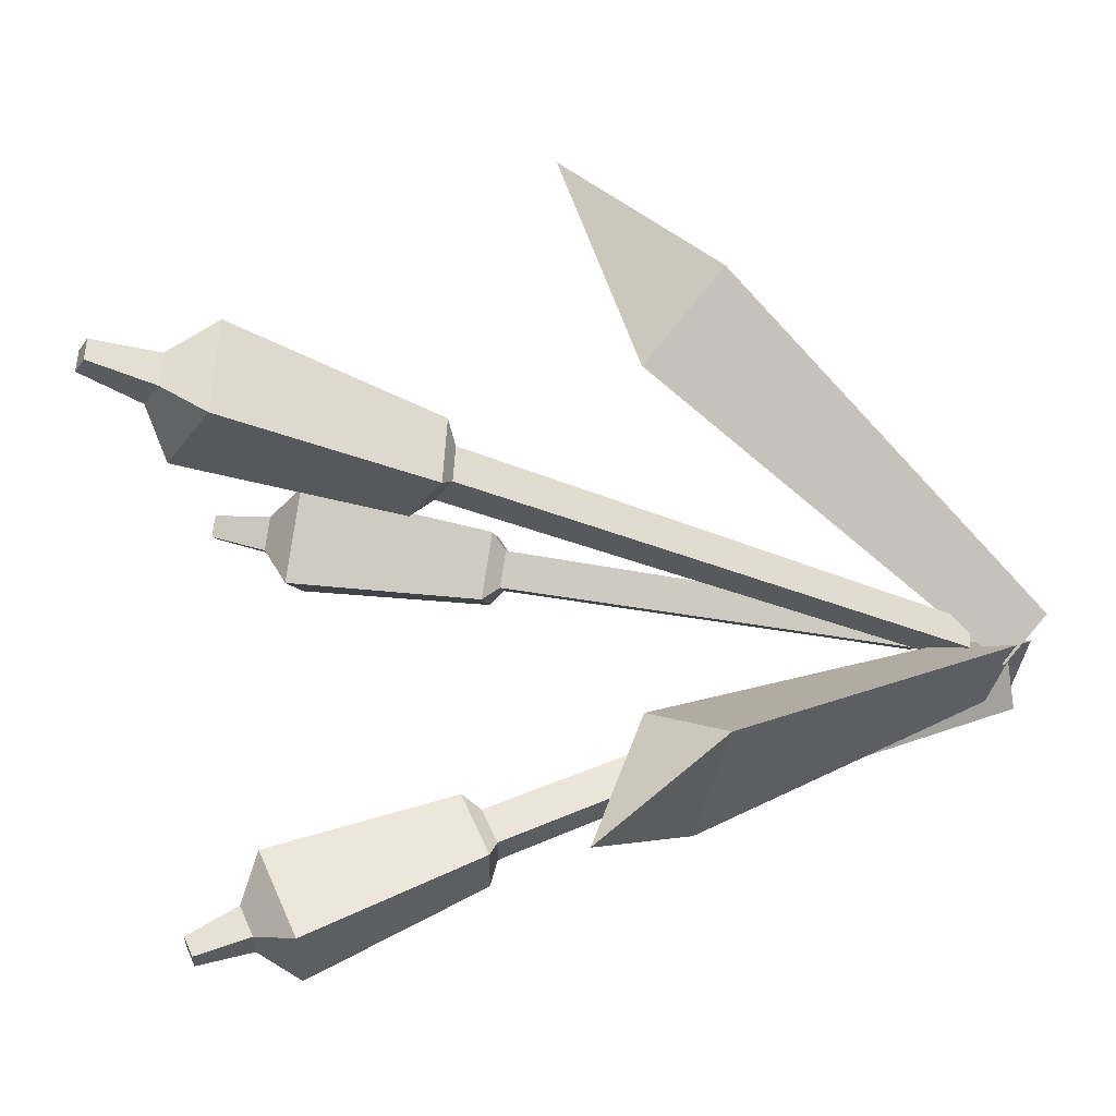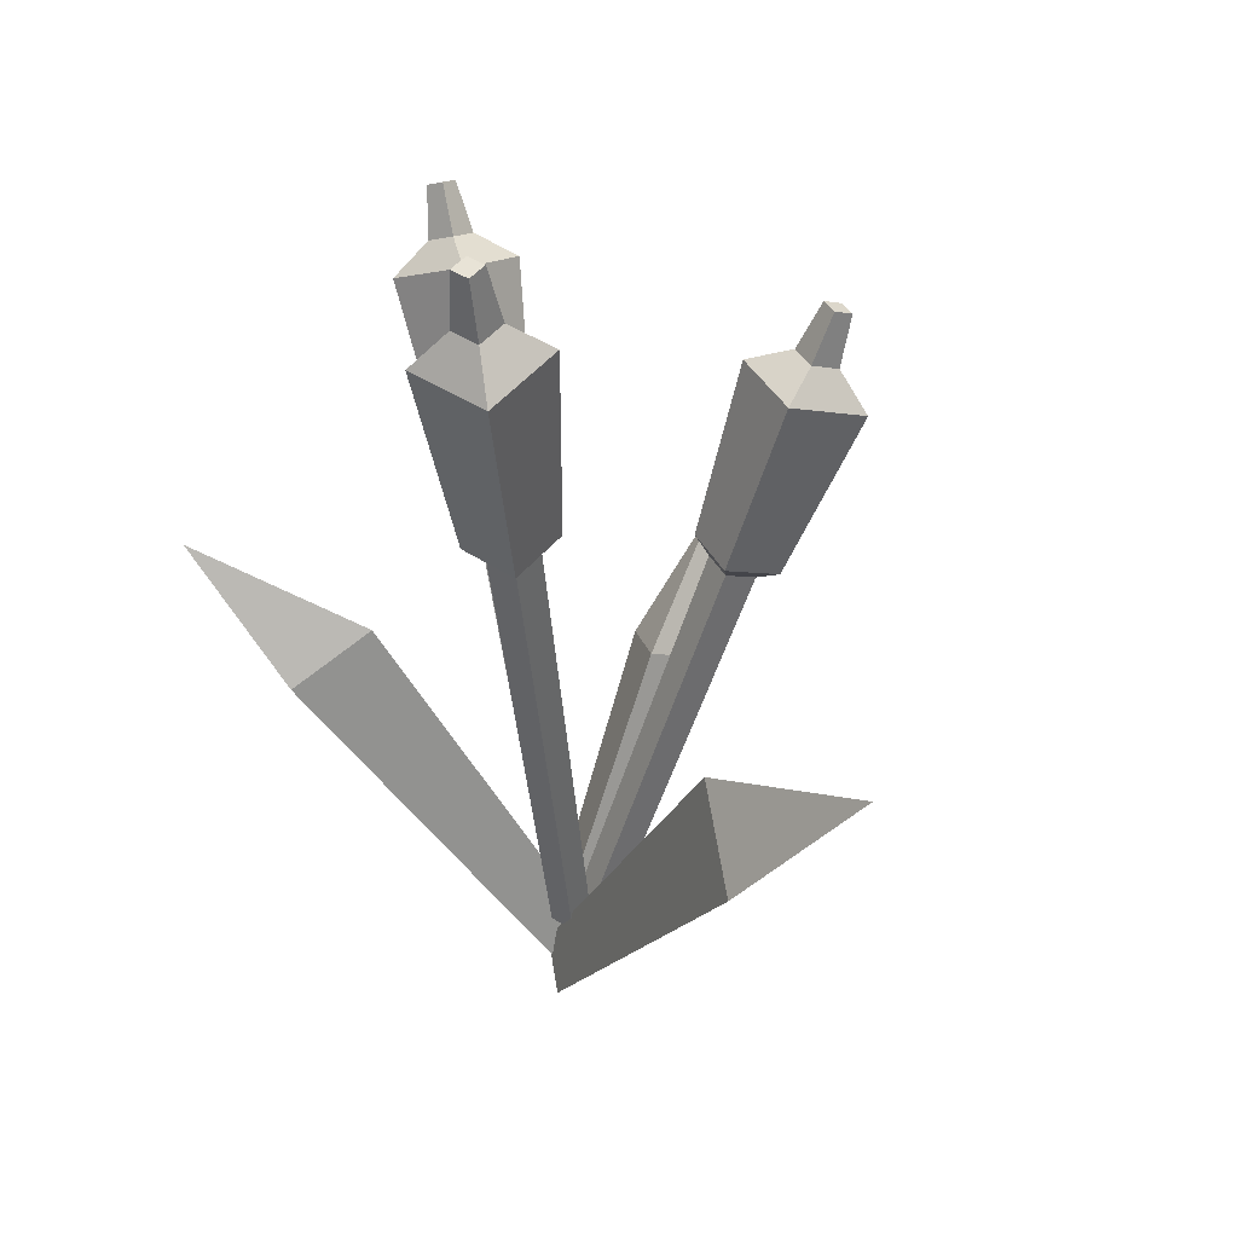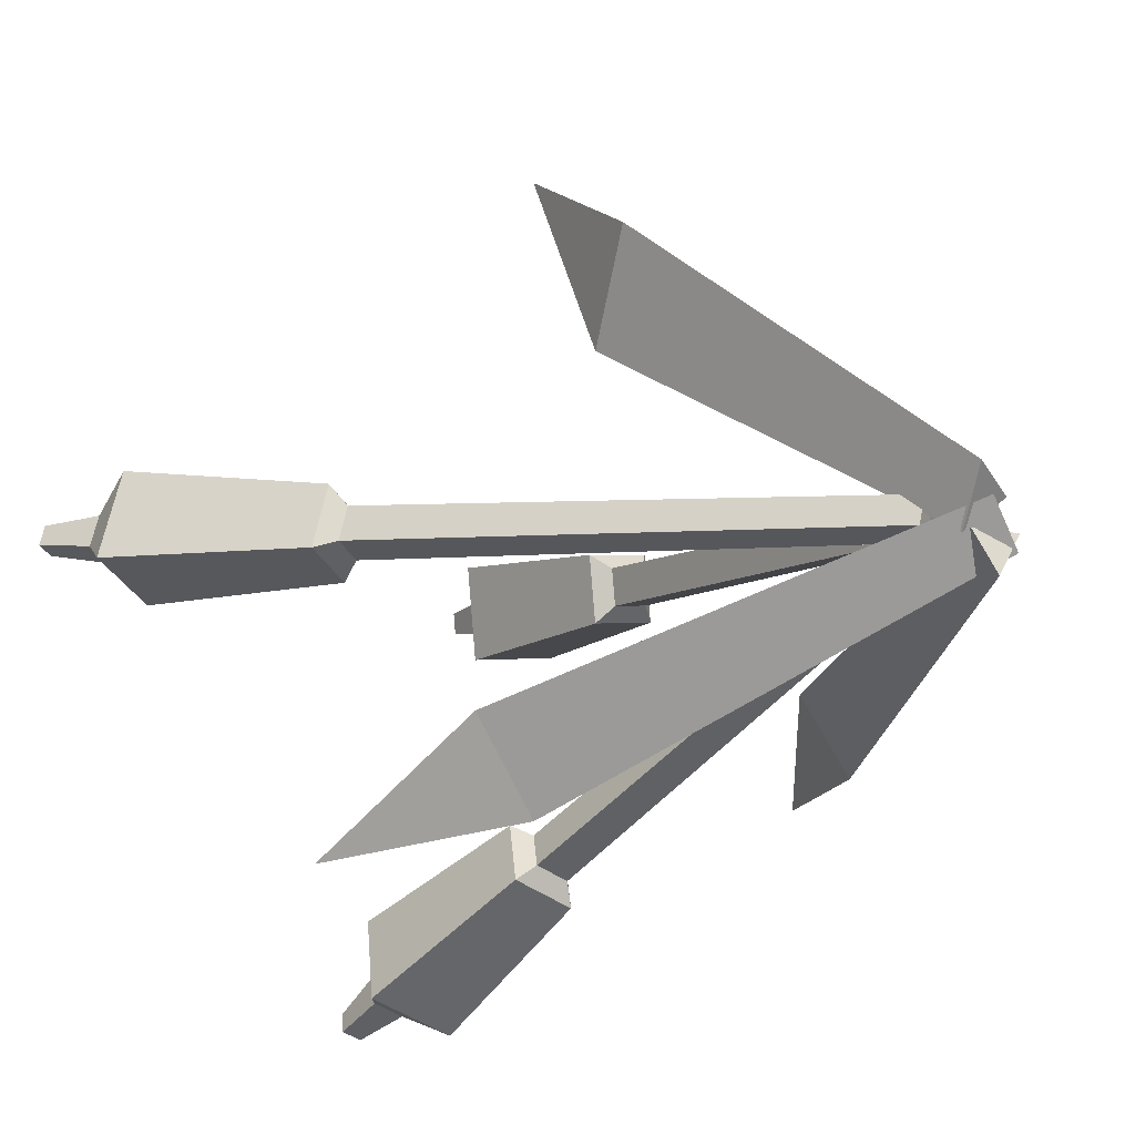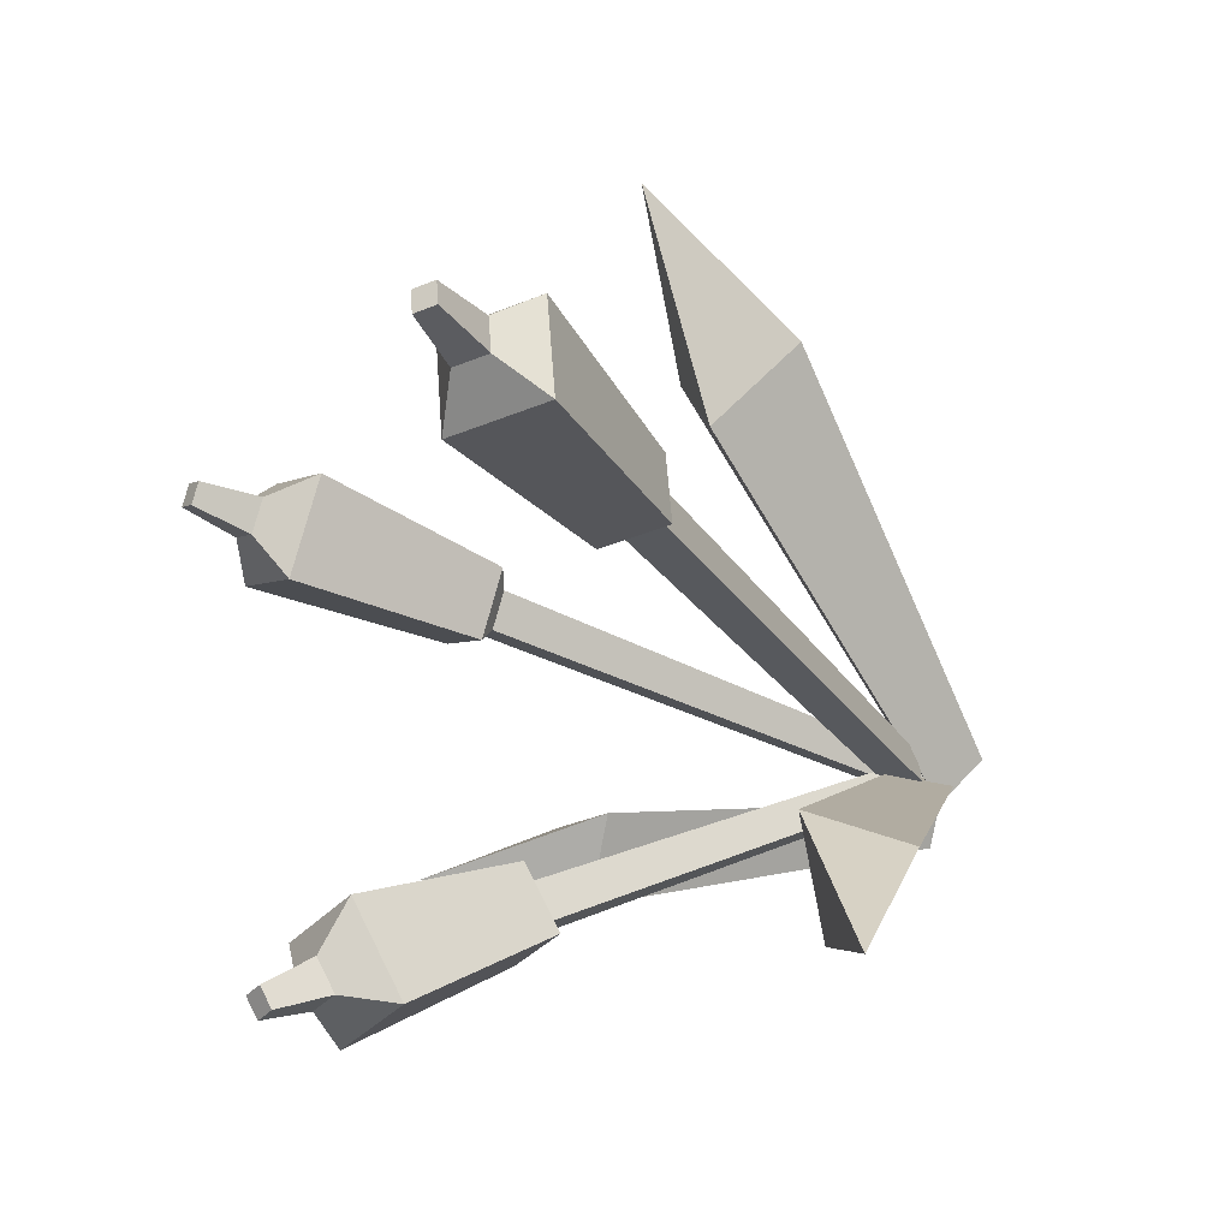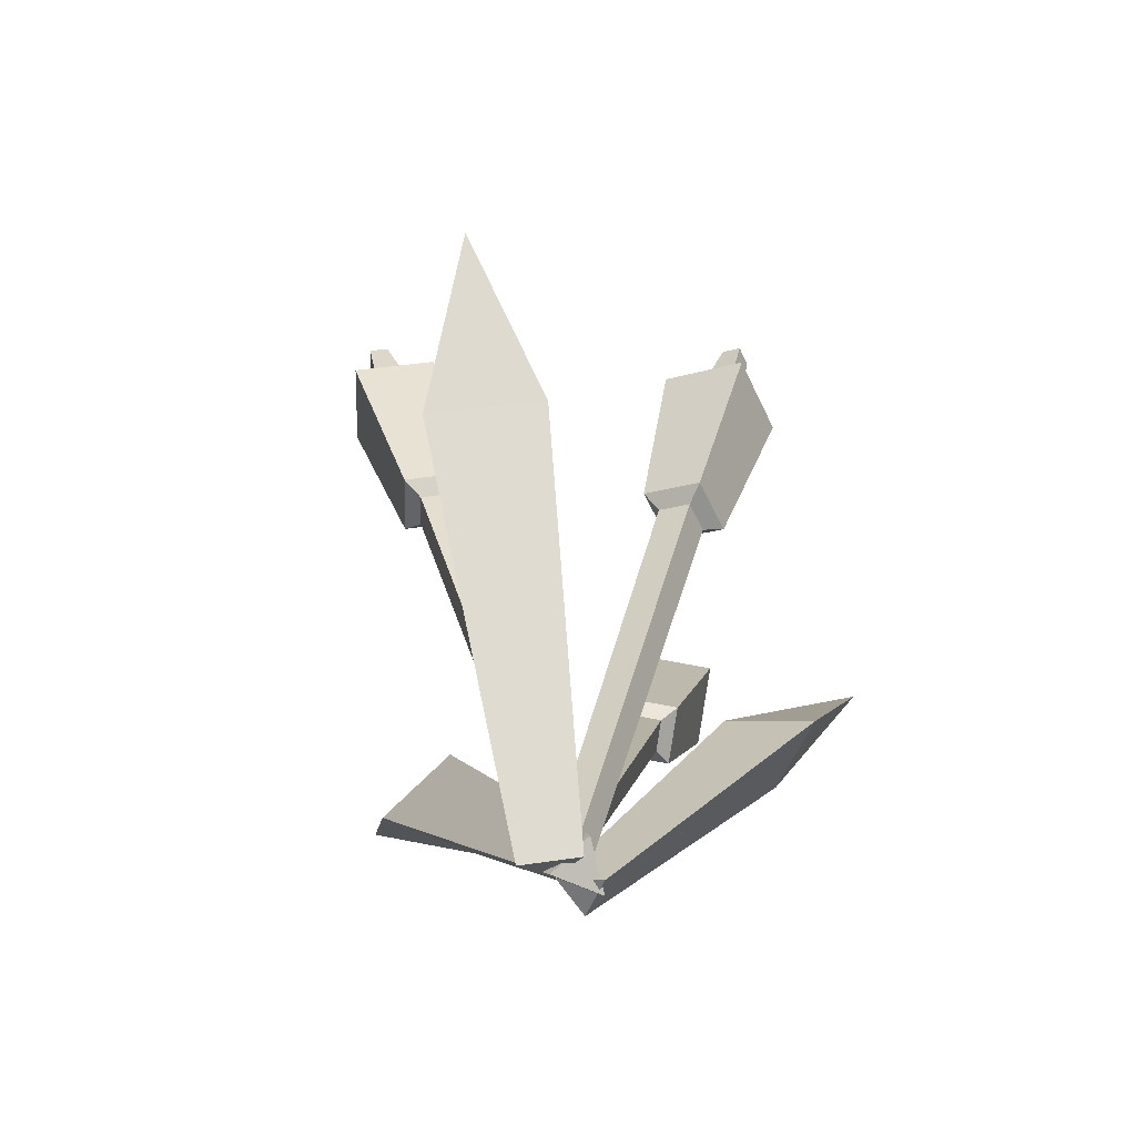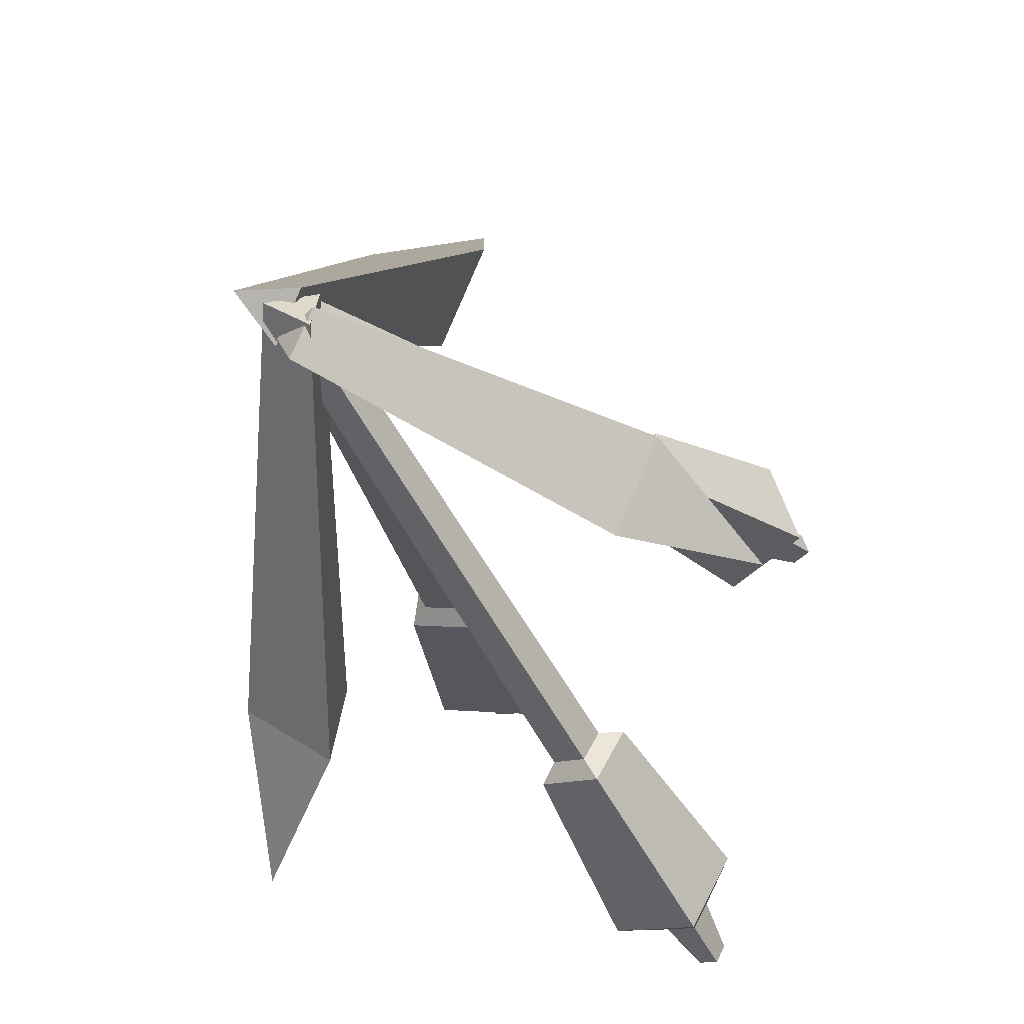
<metadata>
{"format":"obj","ext":"obj","renderer":"f3d","projection":"perspective","resolution":1024,"background":"white","views":[{"elev":-18.4,"azim":-103.4,"up":"+Z"},{"elev":31.5,"azim":-40.3,"up":"+Y"},{"elev":-21.9,"azim":-52.2,"up":"+Z"},{"elev":-18.5,"azim":-139.0,"up":"+Z"},{"elev":-60.2,"azim":9.3,"up":"+Y"},{"elev":-34.6,"azim":25.0,"up":"+Z"}]}
</metadata>
<code>
v -1.238 -1.604 -0.6047
v 0.01398 -1.271 -0.8096
v -7.002 21.73 3.094
v -5.454 22.14 2.841
v -7.305 21.89 1.51
v -5.757 22.3 1.256
v -1.483 -1.47 -1.886
v -0.2313 -1.137 -2.091
v -7.677 22.18 3.948
v -4.867 22.93 3.489
v -5.417 23.23 0.6116
v -8.228 22.49 1.071
v -10.41 31.36 6.049
v -6.442 32.41 5.4
v -7.219 32.84 1.34
v -11.19 31.78 1.989
v -9.757 33.4 4.765
v -8.35 33.77 4.535
v -8.626 33.92 3.095
v -10.03 33.55 3.325
v -10.22 36.24 4.878
v -9.317 36.48 4.731
v -9.493 36.58 3.811
v -10.39 36.34 3.958
v -0.7255 -0.4939 -1.3
v 0.5193 -0.7722 -1.606
v 1.464 18.8 -9.277
v 3.003 18.46 -9.655
v 0.9848 18.24 -10.72
v 2.524 17.9 -11.1
v -1.114 -0.944 -2.47
v 0.1313 -1.222 -2.776
v 1.1 19.74 -8.776
v 3.895 19.11 -9.462
v 3.024 18.1 -12.09
v 0.2295 18.73 -11.4
v 1.625 27.79 -11.37
v 5.568 26.9 -12.34
v 4.339 25.48 -16.04
v 0.3958 26.36 -15.07
v 2.654 28.33 -13.42
v 4.052 28.01 -13.76
v 3.617 27.51 -15.08
v 2.218 27.82 -14.73
v 3.097 30.44 -14.68
v 3.991 30.24 -14.9
v 3.712 29.91 -15.74
v 2.818 30.11 -15.52
v -0.9707 -2.701 -0.7859
v 0.2416 -3.11 -0.4966
v 4.672 17.17 2.96
v 6.171 16.66 3.317
v 5.097 17.33 1.403
v 6.596 16.82 1.76
v -0.6266 -2.572 -2.045
v 0.5858 -2.981 -1.756
v 4.06 17.9 3.557
v 6.782 16.98 4.206
v 7.554 17.27 1.379
v 4.833 18.19 0.73
v 5.681 25.99 5.462
v 9.522 24.7 6.378
v 10.61 25.11 2.39
v 6.771 26.4 1.473
v 7.662 27.03 4.713
v 9.024 26.57 5.038
v 9.41 26.72 3.624
v 8.048 27.18 3.299
v 8.662 29.31 4.944
v 9.533 29.01 5.151
v 9.78 29.11 4.247
v 8.909 29.4 4.04
v -2.363 -4.651 -0.4509
v -4.301 9.785 13.22
v -2.111 12.86 9.259
v 1.011 10.85 12.45
v -1.239 -3.074 -2.486
v 0.3644 -4.106 -0.8486
v -1.715 16.44 18.49
v 0.8951 -4.157 -2.903
v -6.708 12.29 -11.82
v -7.15 14.28 -7.217
v -10.65 11.86 -8.708
v 0.6683 -3.133 -0.5369
v -1.127 -4.378 -1.302
v -12.46 17.76 -13.78
v 1.029 -4.193 -2.089
v 10.51 7.389 -3.52
v 6.444 9.059 -3.964
v 8.3 8.019 -7.294
v -1.059 -3.336 -2.317
v -0.1057 -3.869 -4.027
v 12.53 13.55 -6.565
f 1 2 4 3
f 21 22 23 24
f 5 6 8 7
f 7 8 2 1
f 2 8 6 4
f 7 1 3 5
f 3 4 10 9
f 4 6 11 10
f 6 5 12 11
f 5 3 9 12
f 9 10 14 13
f 10 11 15 14
f 11 12 16 15
f 12 9 13 16
f 13 14 18 17
f 14 15 19 18
f 15 16 20 19
f 16 13 17 20
f 17 18 22 21
f 18 19 23 22
f 19 20 24 23
f 20 17 21 24
f 25 26 28 27
f 45 46 47 48
f 29 30 32 31
f 31 32 26 25
f 26 32 30 28
f 31 25 27 29
f 27 28 34 33
f 28 30 35 34
f 30 29 36 35
f 29 27 33 36
f 33 34 38 37
f 34 35 39 38
f 35 36 40 39
f 36 33 37 40
f 37 38 42 41
f 38 39 43 42
f 39 40 44 43
f 40 37 41 44
f 41 42 46 45
f 42 43 47 46
f 43 44 48 47
f 44 41 45 48
f 49 50 52 51
f 69 70 71 72
f 53 54 56 55
f 55 56 50 49
f 50 56 54 52
f 55 49 51 53
f 51 52 58 57
f 52 54 59 58
f 54 53 60 59
f 53 51 57 60
f 57 58 62 61
f 58 59 63 62
f 59 60 64 63
f 60 57 61 64
f 61 62 66 65
f 62 63 67 66
f 63 64 68 67
f 64 61 65 68
f 65 66 70 69
f 66 67 71 70
f 67 68 72 71
f 68 65 69 72
f 75 76 78 77
f 77 78 73
f 73 78 76 74
f 77 73 74 75
f 74 76 79
f 76 75 79
f 75 74 79
f 82 83 85 84
f 84 85 80
f 80 85 83 81
f 84 80 81 82
f 81 83 86
f 83 82 86
f 82 81 86
f 89 90 92 91
f 91 92 87
f 87 92 90 88
f 91 87 88 89
f 88 90 93
f 90 89 93
f 89 88 93

</code>
